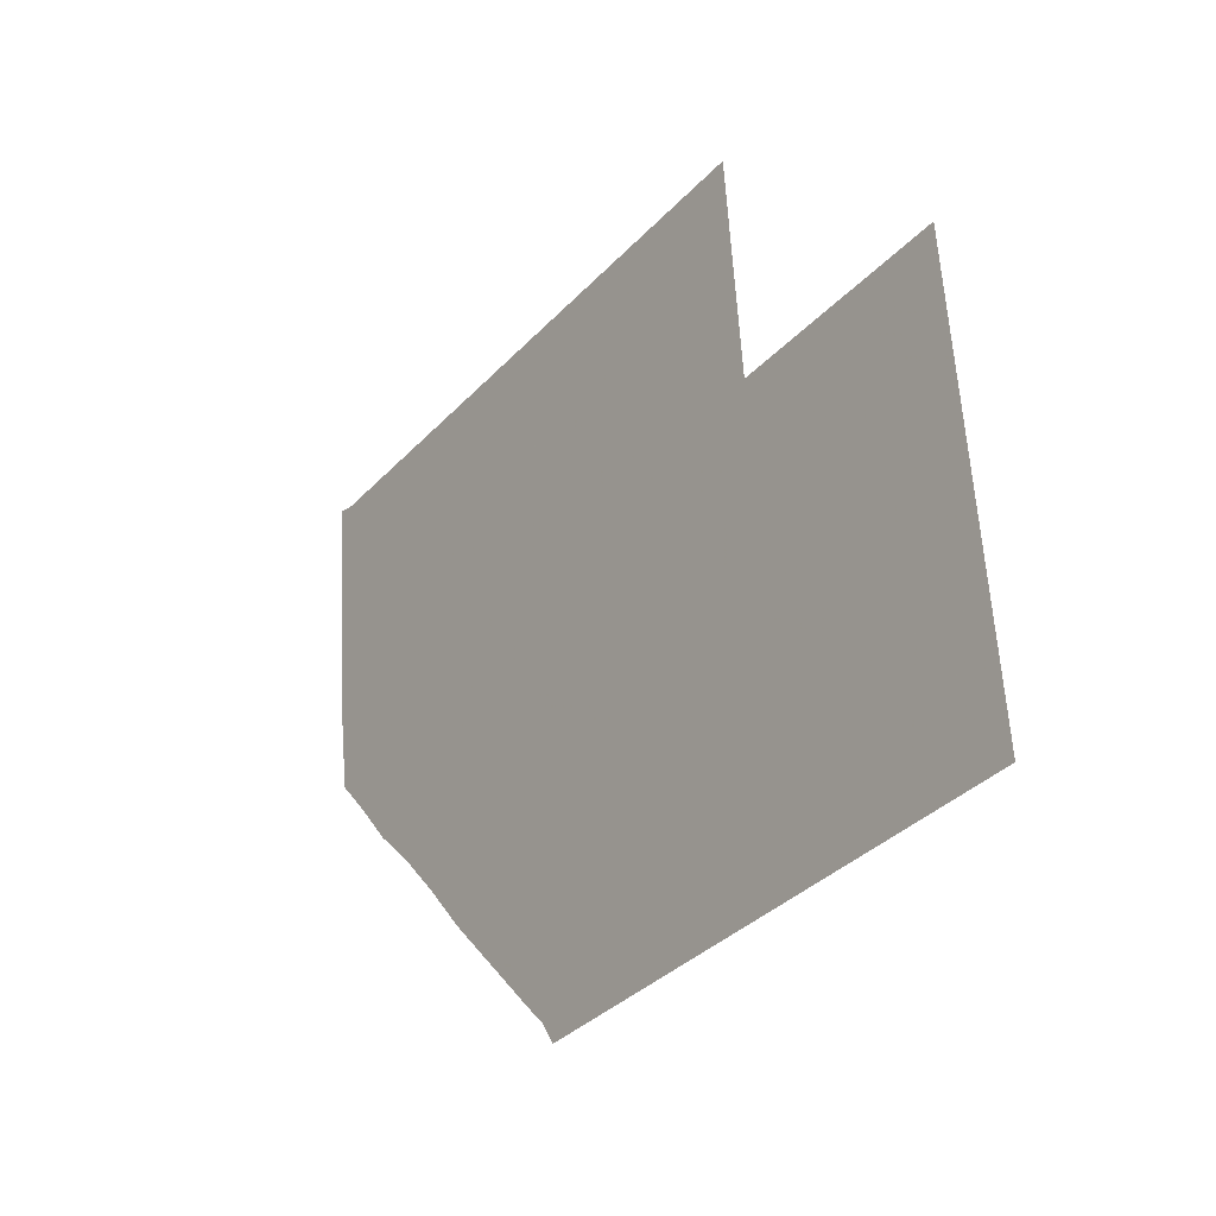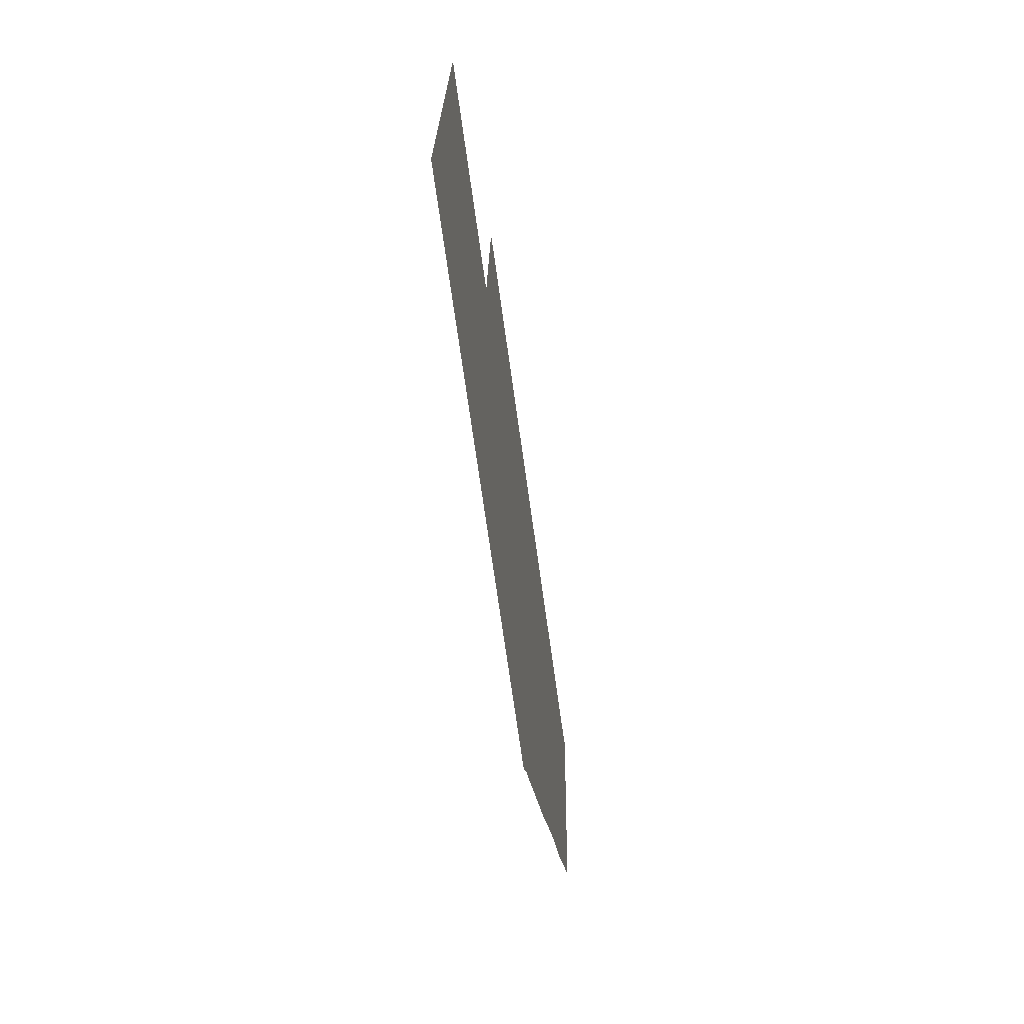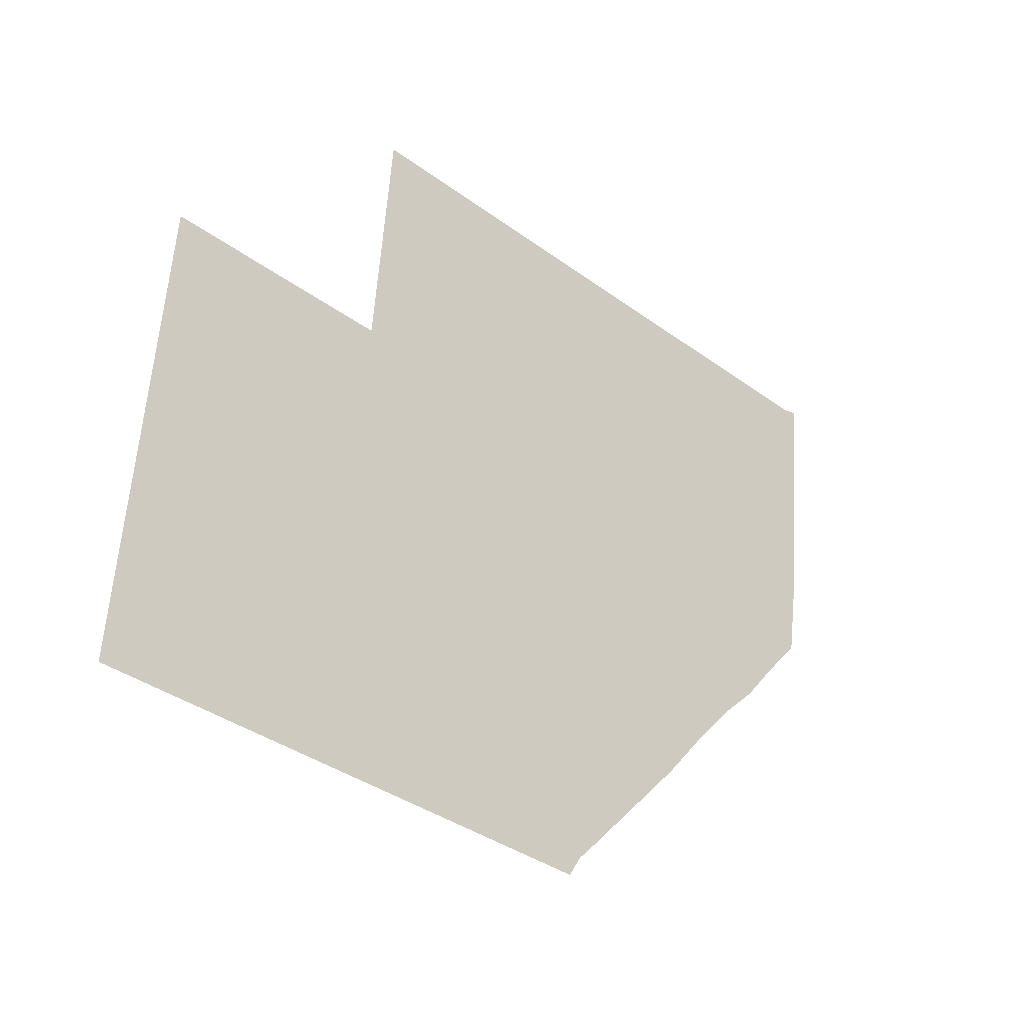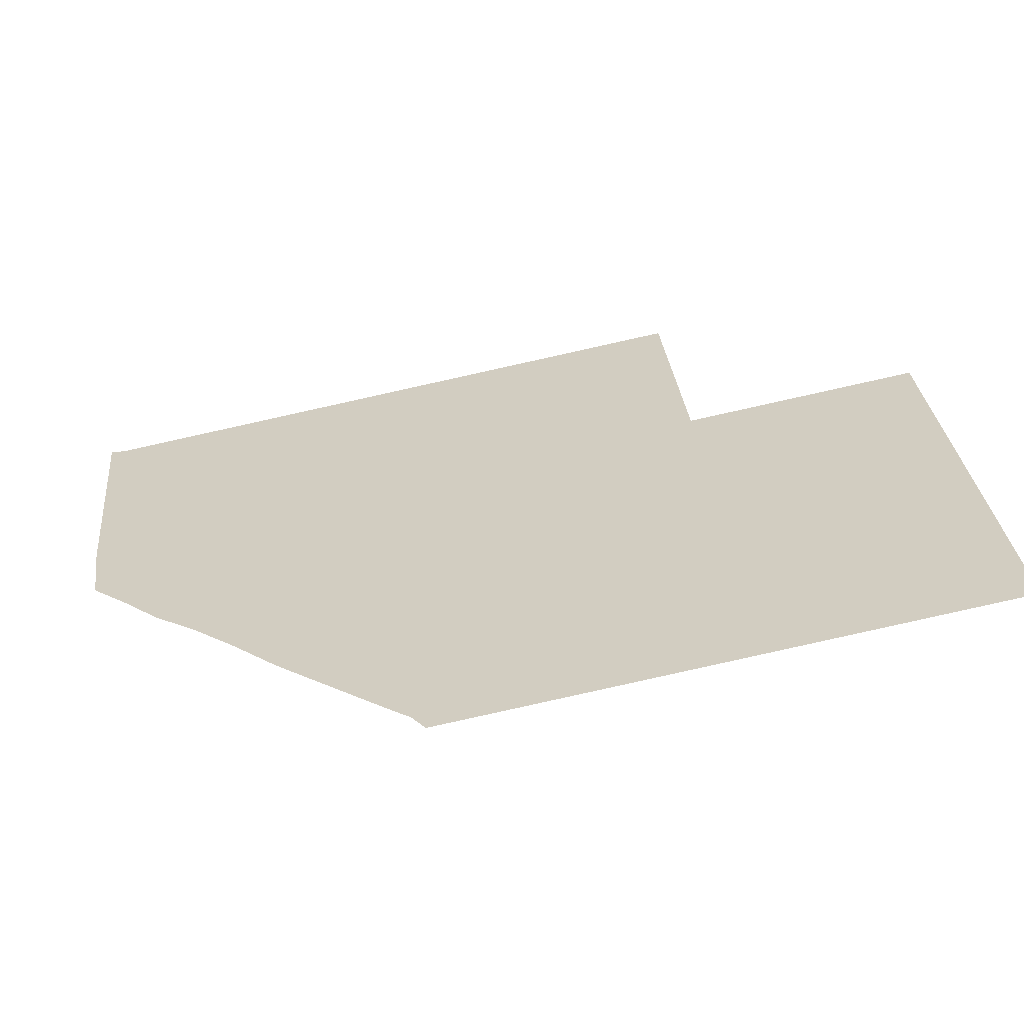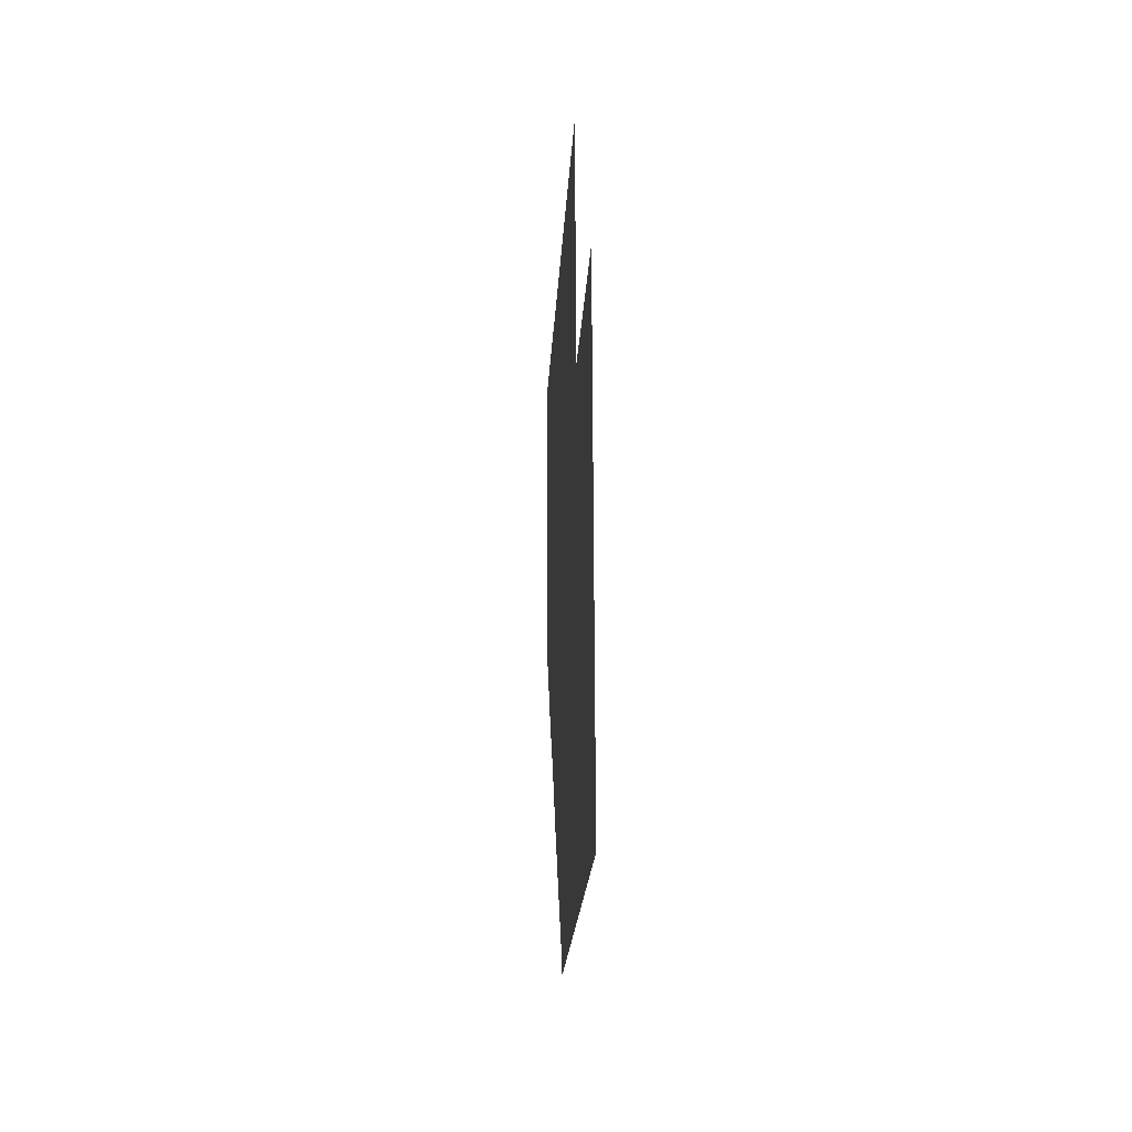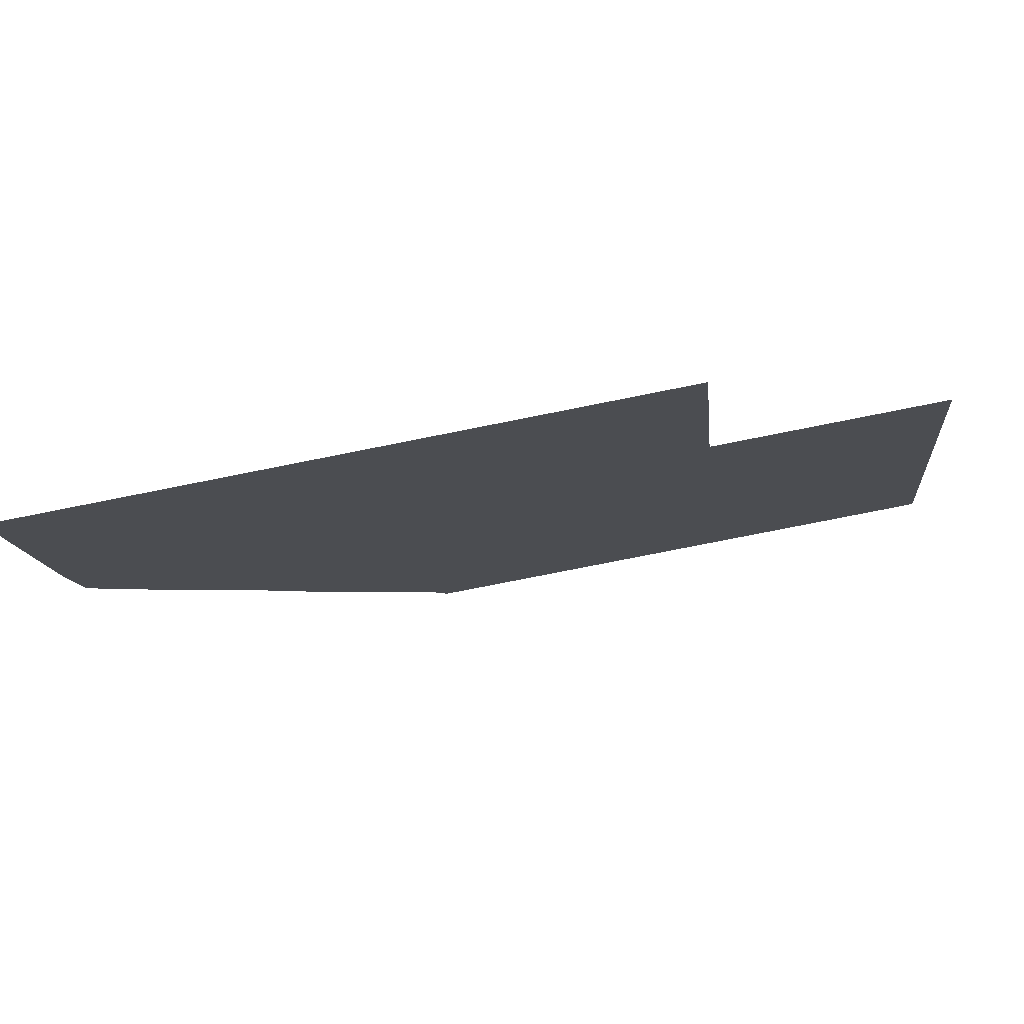
<metadata>
{"format":"obj","ext":"obj","renderer":"f3d","projection":"perspective","resolution":1024,"background":"white","views":[{"elev":-27.5,"azim":-125.7,"up":"+Y"},{"elev":-64.2,"azim":-82.1,"up":"+Y"},{"elev":-28.4,"azim":-43.8,"up":"+Y"},{"elev":-61.3,"azim":-168.7,"up":"+Y"},{"elev":-13.0,"azim":-92.6,"up":"+Y"},{"elev":77.0,"azim":169.9,"up":"+Y"}]}
</metadata>
<code>
v -651.3 -3900 246.2
v -650.5 -3892 246.2
v -649.7 -3884 246.2
v -649 -3875 246.2
v -643 -3901 246.2
v -642.2 -3893 246.2
v -641.4 -3884 246.2
v -640.7 -3876 246.2
v -634.7 -3902 246.2
v -633.9 -3893 246.2
v -633.1 -3885 246.2
v -632.4 -3877 246.2
v -626.4 -3903 246.2
v -625.6 -3894 246.2
v -624.8 -3886 246.2
v -624.1 -3878 246.2
v -676.2 -3898 246.2
v -675.4 -3890 246.2
v -674.6 -3881 246.2
v -673.9 -3873 246.2
v -667.9 -3899 246.2
v -667.1 -3890 246.2
v -666.3 -3882 246.2
v -665.6 -3874 246.2
v -659.6 -3899 246.2
v -658.8 -3891 246.2
v -658 -3883 246.2
v -657.3 -3875 246.2
v -673.1 -3865 246.2
v -672.3 -3856 246.2
v -671.6 -3848 246.2
v -664.8 -3866 246.2
v -664.1 -3857 246.2
v -663.3 -3849 246.2
v -656.5 -3866 246.2
v -655.8 -3858 246.2
v -655 -3850 246.2
v -648.2 -3867 246.2
v -647.5 -3859 246.2
v -646.7 -3850 246.2
v -639.9 -3868 246.2
v -639.2 -3860 246.2
v -638.4 -3851 246.2
v -631.6 -3869 246.2
v -630.9 -3860 246.2
v -630.1 -3852 246.2
v -623.3 -3869 246.2
v -622.6 -3861 246.2
v -621.8 -3853 246.2
v -645.9 -3842 246.2
v -645.2 -3834 246.2
v -644.4 -3826 246.2
v -637.6 -3843 246.2
v -636.9 -3835 246.2
v -636.1 -3826 246.2
v -629.3 -3844 246.2
v -628.6 -3835 246.2
v -627.8 -3827 246.2
v -621 -3844 246.2
v -620.3 -3836 246.2
v -619.5 -3828 246.2
v -618.1 -3903 246.2
v -617.3 -3895 246.2
v -616.5 -3887 246.2
v -615.8 -3878 246.2
v -618.3 -3903 246.2
v -611.4 -3893 246.2
v -608.2 -3887 246.2
v -607.5 -3879 246.2
v -614 -3899 246.2
v -606.8 -3892 246.2
v -602.2 -3888 246.2
v -597.3 -3882 246.2
v -615 -3870 246.2
v -614.3 -3862 246.2
v -613.5 -3854 246.2
v -606.7 -3871 246.2
v -606 -3863 246.2
v -605.2 -3854 246.2
v -592.4 -3878 246.2
v -588 -3874 246.2
v -584 -3870 246.2
v -612.7 -3845 246.2
v -612 -3837 246.2
v -611.2 -3829 246.2
v -604.4 -3846 246.2
v -603.7 -3838 246.2
v -602.9 -3829 246.2
v -596.1 -3847 246.2
v -595.4 -3838 246.2
v -594.6 -3830 246.2
v -579.9 -3866 246.2
v -587.8 -3847 246.2
v -587.1 -3839 246.2
v -586.3 -3831 246.2
v -578.8 -3858 246.2
v -579.5 -3848 246.2
v -578.8 -3840 246.2
v -578 -3832 246.2
v -578.6 -3856 246.2
v -577.8 -3848 246.2
v -577.1 -3840 246.2
v -576.3 -3831 246.2
f 1 2 6
f 1 6 5
f 2 3 7
f 2 7 6
f 3 4 8
f 3 8 7
f 5 6 10
f 5 10 9
f 6 7 11
f 6 11 10
f 7 8 12
f 7 12 11
f 9 10 14
f 9 14 13
f 10 11 15
f 10 15 14
f 11 12 16
f 11 16 15
f 17 18 22
f 17 22 21
f 18 19 23
f 18 23 22
f 19 20 24
f 19 24 23
f 21 22 26
f 21 26 25
f 22 23 27
f 22 27 26
f 23 24 28
f 23 28 27
f 25 26 2
f 25 2 1
f 26 27 3
f 26 3 2
f 27 28 4
f 27 4 3
f 20 29 32
f 20 32 24
f 29 30 33
f 29 33 32
f 30 31 34
f 30 34 33
f 24 32 35
f 24 35 28
f 32 33 36
f 32 36 35
f 33 34 37
f 33 37 36
f 28 35 38
f 28 38 4
f 35 36 39
f 35 39 38
f 36 37 40
f 36 40 39
f 4 38 41
f 4 41 8
f 38 39 42
f 38 42 41
f 39 40 43
f 39 43 42
f 8 41 44
f 8 44 12
f 41 42 45
f 41 45 44
f 42 43 46
f 42 46 45
f 12 44 47
f 12 47 16
f 44 45 48
f 44 48 47
f 45 46 49
f 45 49 48
f 40 50 53
f 40 53 43
f 50 51 54
f 50 54 53
f 51 52 55
f 51 55 54
f 43 53 56
f 43 56 46
f 53 54 57
f 53 57 56
f 54 55 58
f 54 58 57
f 46 56 59
f 46 59 49
f 56 57 60
f 56 60 59
f 57 58 61
f 57 61 60
f 13 14 63
f 13 63 62
f 14 15 64
f 14 64 63
f 15 16 65
f 15 65 64
f 62 63 67
f 62 67 66
f 63 64 68
f 63 68 67
f 64 65 69
f 64 69 68
f 66 67 71
f 66 71 70
f 67 68 72
f 67 72 71
f 68 69 73
f 68 73 72
f 16 47 74
f 16 74 65
f 47 48 75
f 47 75 74
f 48 49 76
f 48 76 75
f 65 74 77
f 65 77 69
f 74 75 78
f 74 78 77
f 75 76 79
f 75 79 78
f 69 77 80
f 69 80 73
f 77 78 81
f 77 81 80
f 78 79 82
f 78 82 81
f 49 59 83
f 49 83 76
f 59 60 84
f 59 84 83
f 60 61 85
f 60 85 84
f 76 83 86
f 76 86 79
f 83 84 87
f 83 87 86
f 84 85 88
f 84 88 87
f 79 86 89
f 79 89 82
f 86 87 90
f 86 90 89
f 87 88 91
f 87 91 90
f 82 89 93
f 82 93 92
f 89 90 94
f 89 94 93
f 90 91 95
f 90 95 94
f 92 93 97
f 92 97 96
f 93 94 98
f 93 98 97
f 94 95 99
f 94 99 98
f 96 97 101
f 96 101 100
f 97 98 102
f 97 102 101
f 98 99 103
f 98 103 102

</code>
